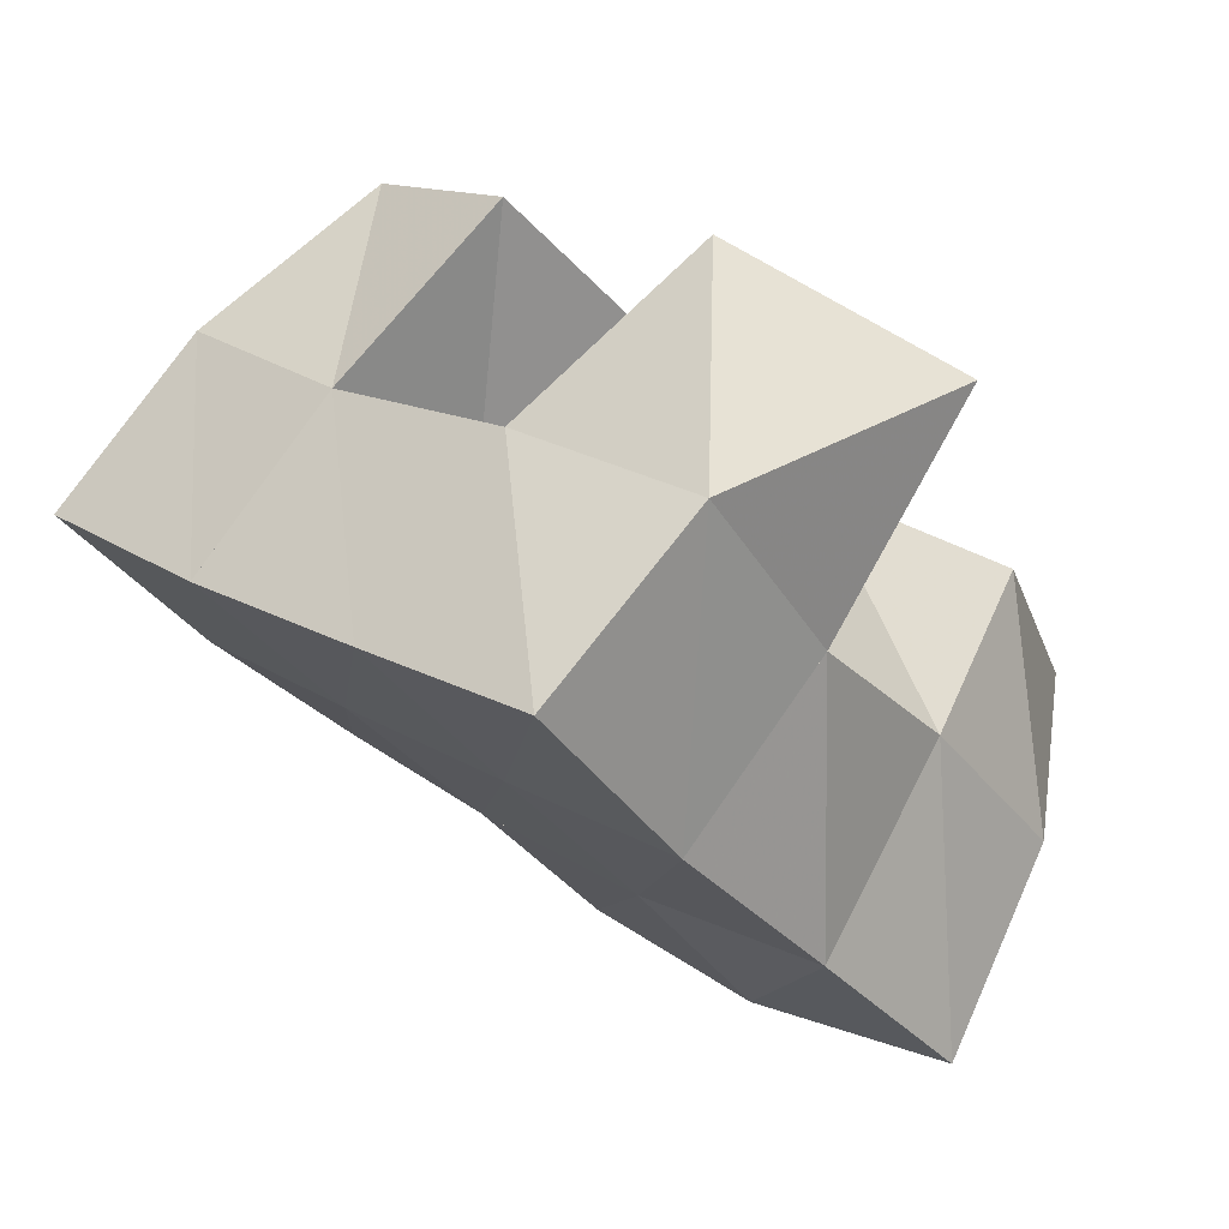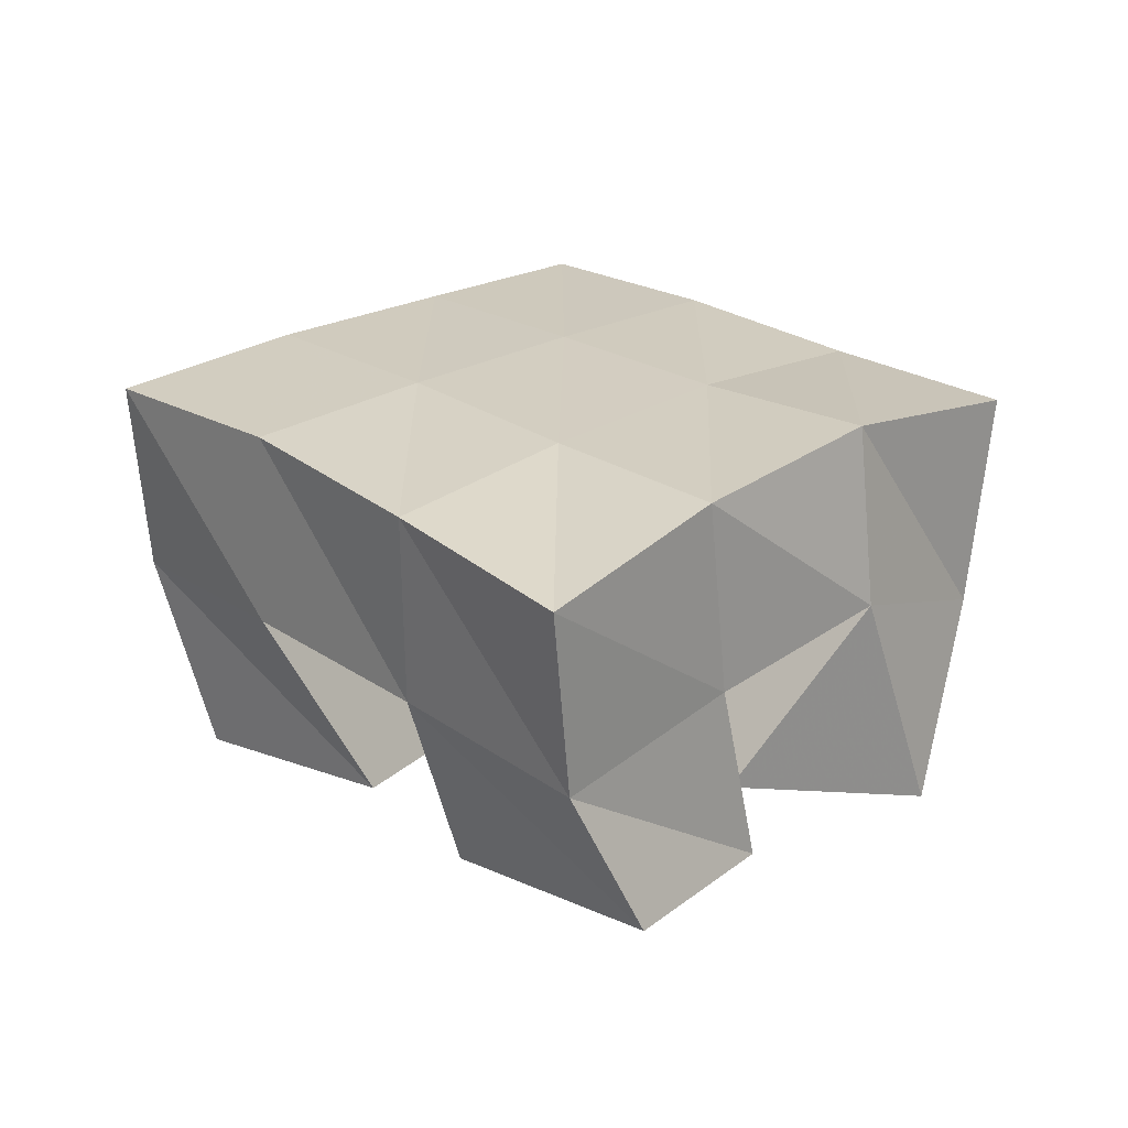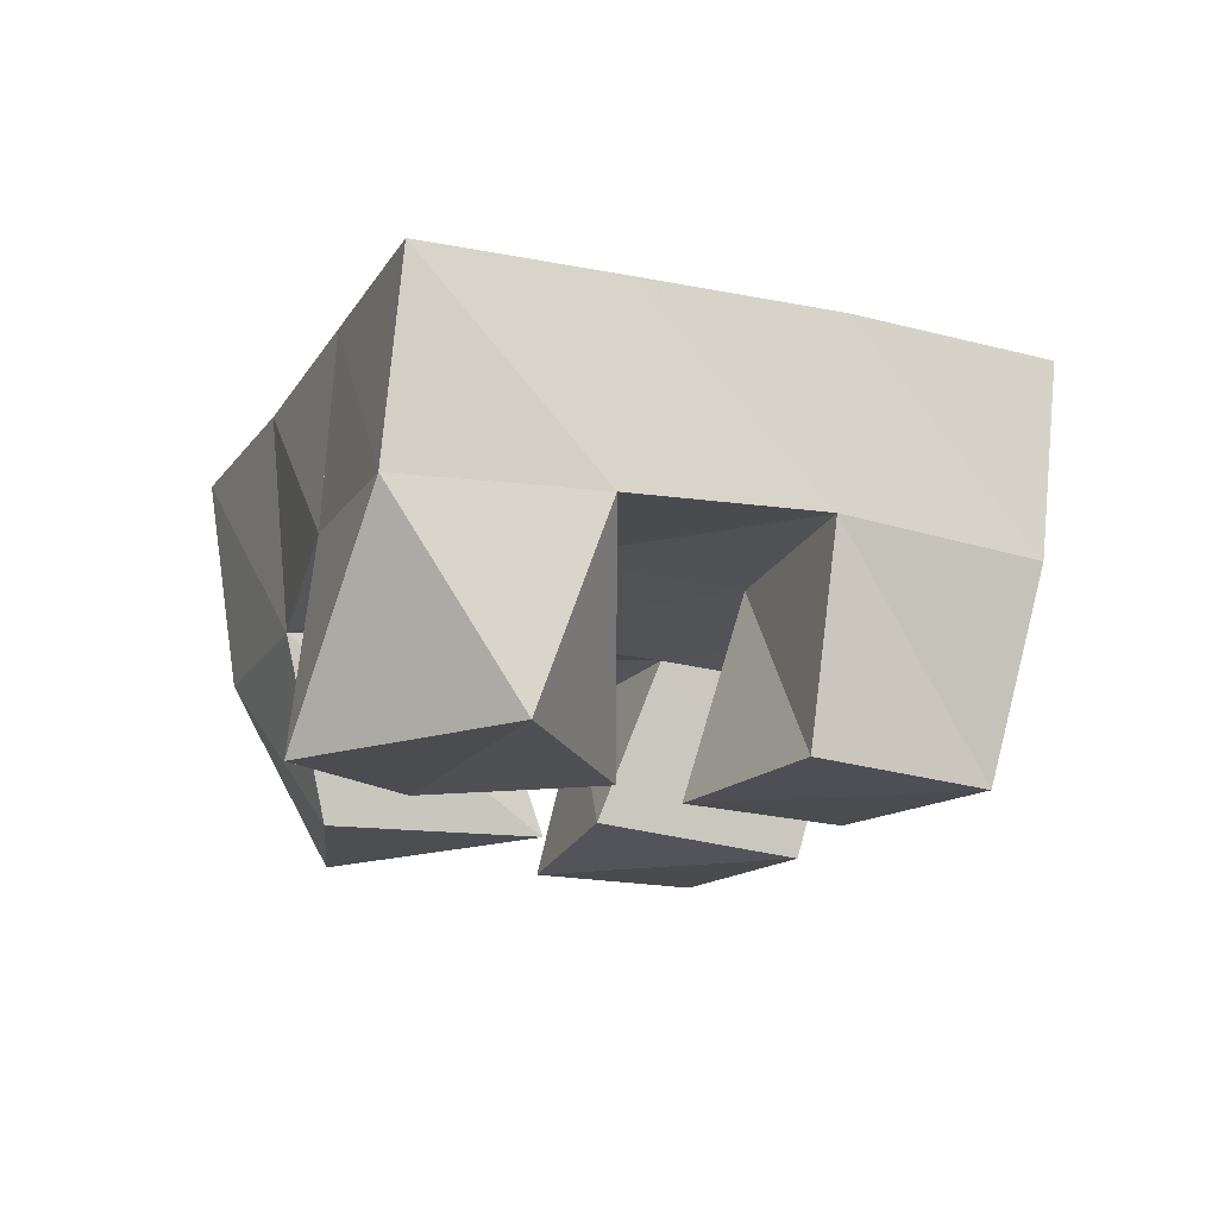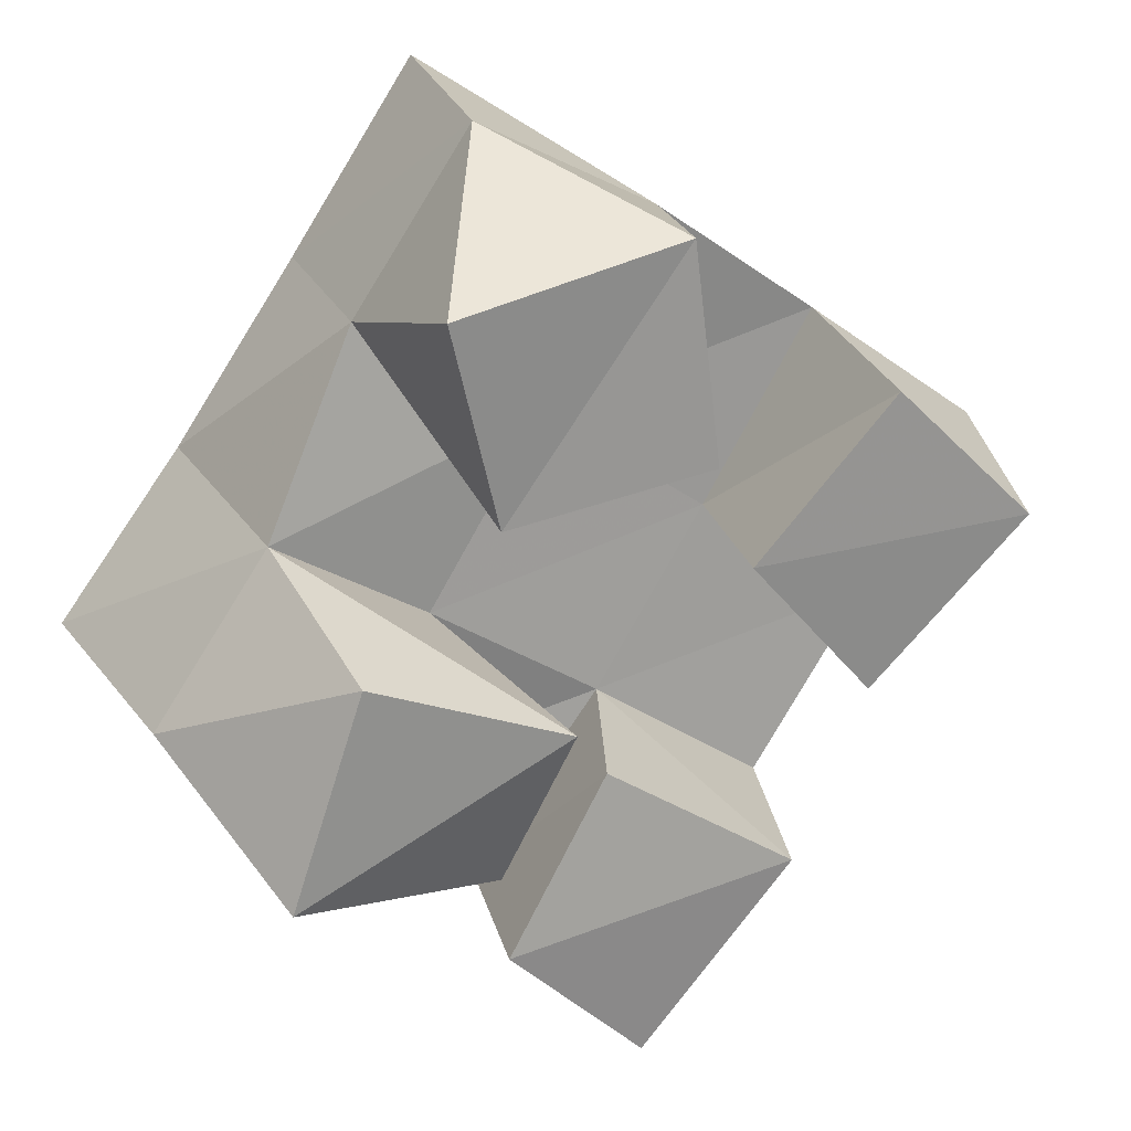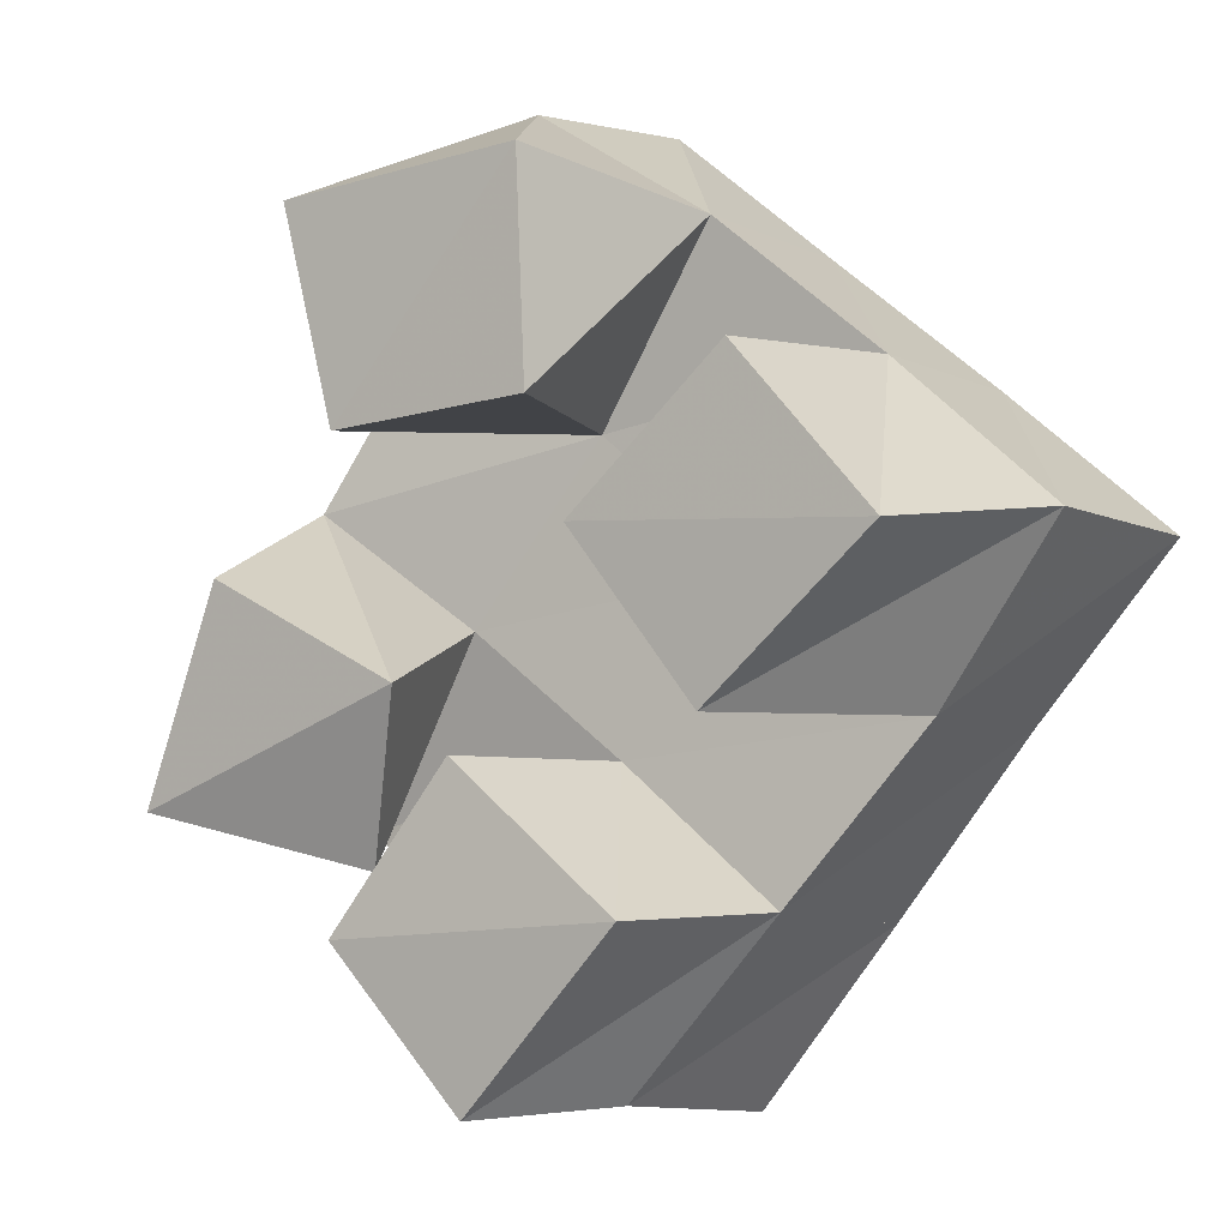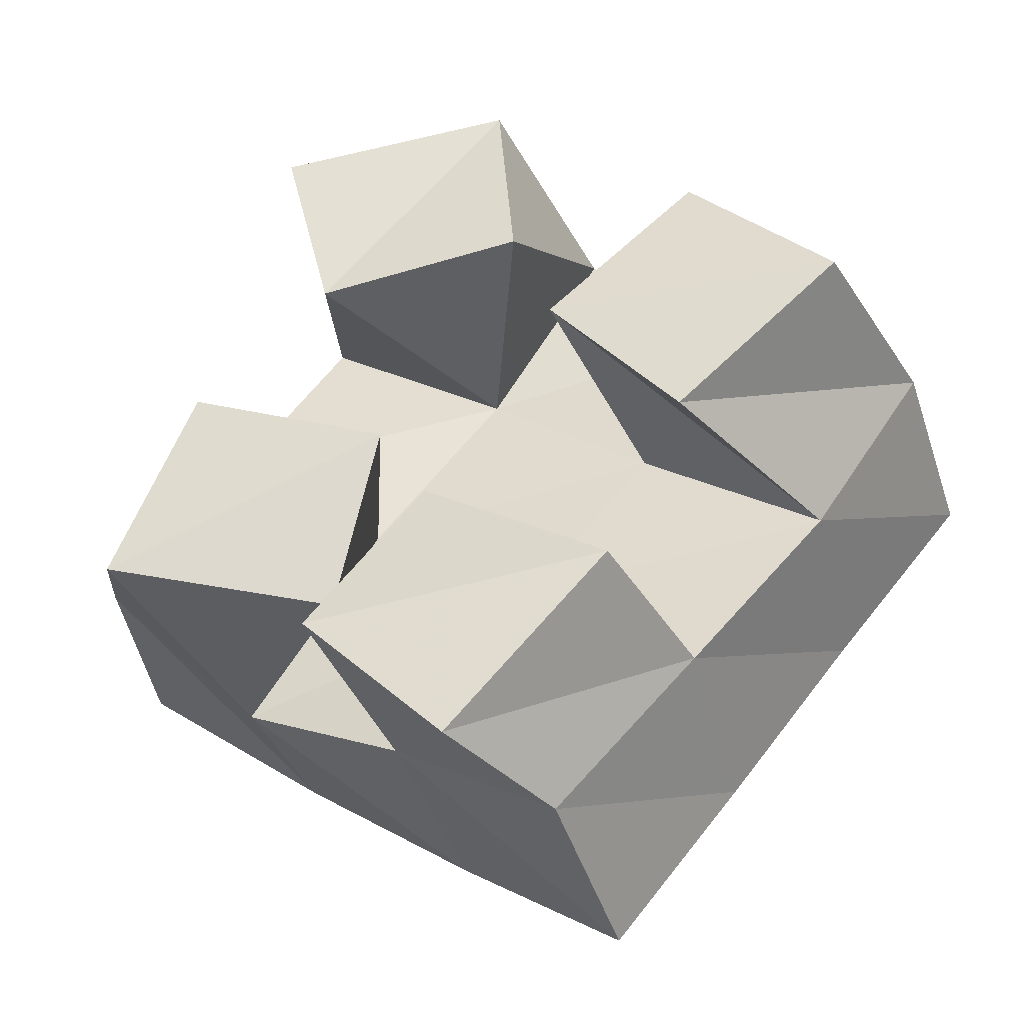
<metadata>
{"format":"obj","ext":"obj","renderer":"f3d","projection":"perspective","resolution":1024,"background":"white","views":[{"elev":72.6,"azim":-148.4,"up":"+Z"},{"elev":20.9,"azim":171.5,"up":"+Y"},{"elev":-15.1,"azim":14.2,"up":"+Y"},{"elev":26.3,"azim":-23.6,"up":"+Z"},{"elev":0.4,"azim":32.9,"up":"+Z"},{"elev":-39.2,"azim":13.3,"up":"+Z"}]}
</metadata>
<code>
v 0.6013 0.1 0.1645
v 0.6281 0.153 0.1868
v 0.6125 0.1012 0.1173
v 0.6003 0.1541 0.1459
v 0.6563 0.1039 0.1729
v 0.6711 0.1529 0.1626
v 0.661 0.1 0.1231
v 0.6439 0.1536 0.1178
v 0.6385 0.1056 0.05219
v 0.6539 0.1457 0.04952
v 0.6128 0.1 0.01422
v 0.622 0.1453 0.008315
v 0.6821 0.1 0.02222
v 0.6939 0.1421 0.02079
v 0.6453 0.1005 -0.01944
v 0.6622 0.135 -0.01981
v 0.7048 0.1022 0.1323
v 0.7115 0.1545 0.1321
v 0.6699 0.1003 0.09822
v 0.6829 0.1508 0.08916
v 0.7383 0.1 0.09821
v 0.7518 0.1496 0.1011
v 0.6998 0.1003 0.06237
v 0.7255 0.148 0.06047
v 0.5817 0.1012 0.0875
v 0.5764 0.1444 0.1018
v 0.5642 0.1 0.03813
v 0.5479 0.1421 0.06367
v 0.6289 0.1 0.06655
v 0.6143 0.1488 0.07607
v 0.6158 0.1115 0.0272
v 0.5817 0.1554 0.03093
v 0.633 0.2024 0.1876
v 0.6029 0.2017 0.1443
v 0.6728 0.202 0.1578
v 0.6431 0.2008 0.1158
v 0.7143 0.2012 0.1272
v 0.6842 0.199 0.0861
v 0.7558 0.1977 0.09596
v 0.7243 0.1962 0.05621
v 0.5722 0.1972 0.1044
v 0.6136 0.1987 0.0744
v 0.6552 0.1955 0.04381
v 0.6953 0.1898 0.01407
v 0.5412 0.1937 0.0673
v 0.5846 0.1989 0.03576
v 0.6271 0.1933 0.003222
v 0.6668 0.182 -0.02747
f 1 2 4
f 3 1 4
f 2 6 8
f 4 2 8
f 6 5 7
f 8 6 7
f 5 1 3
f 7 5 3
f 8 7 3
f 4 8 3
f 2 1 5
f 6 2 5
f 9 10 12
f 11 9 12
f 10 14 16
f 12 10 16
f 14 13 15
f 16 14 15
f 13 9 11
f 15 13 11
f 16 15 11
f 12 16 11
f 10 9 13
f 14 10 13
f 17 18 20
f 19 17 20
f 18 22 24
f 20 18 24
f 22 21 23
f 24 22 23
f 21 17 19
f 23 21 19
f 24 23 19
f 20 24 19
f 18 17 21
f 22 18 21
f 25 26 28
f 27 25 28
f 26 30 32
f 28 26 32
f 30 29 31
f 32 30 31
f 29 25 27
f 31 29 27
f 32 31 27
f 28 32 27
f 26 25 29
f 30 26 29
f 2 33 34
f 4 2 34
f 33 35 36
f 34 33 36
f 35 6 8
f 36 35 8
f 6 2 4
f 8 6 4
f 36 8 4
f 34 36 4
f 33 2 6
f 35 33 6
f 6 35 36
f 8 6 36
f 35 37 38
f 36 35 38
f 37 18 20
f 38 37 20
f 18 6 8
f 20 18 8
f 38 20 8
f 36 38 8
f 35 6 18
f 37 35 18
f 18 37 38
f 20 18 38
f 37 39 40
f 38 37 40
f 39 22 24
f 40 39 24
f 22 18 20
f 24 22 20
f 40 24 20
f 38 40 20
f 37 18 22
f 39 37 22
f 4 34 41
f 26 4 41
f 34 36 42
f 41 34 42
f 36 8 30
f 42 36 30
f 8 4 26
f 30 8 26
f 42 30 26
f 41 42 26
f 34 4 8
f 36 34 8
f 8 36 42
f 30 8 42
f 36 38 43
f 42 36 43
f 38 20 10
f 43 38 10
f 20 8 30
f 10 20 30
f 43 10 30
f 42 43 30
f 36 8 20
f 38 36 20
f 20 38 43
f 10 20 43
f 38 40 44
f 43 38 44
f 40 24 14
f 44 40 14
f 24 20 10
f 14 24 10
f 44 14 10
f 43 44 10
f 38 20 24
f 40 38 24
f 26 41 45
f 28 26 45
f 41 42 46
f 45 41 46
f 42 30 32
f 46 42 32
f 30 26 28
f 32 30 28
f 46 32 28
f 45 46 28
f 41 26 30
f 42 41 30
f 30 42 46
f 32 30 46
f 42 43 47
f 46 42 47
f 43 10 12
f 47 43 12
f 10 30 32
f 12 10 32
f 47 12 32
f 46 47 32
f 42 30 10
f 43 42 10
f 10 43 47
f 12 10 47
f 43 44 48
f 47 43 48
f 44 14 16
f 48 44 16
f 14 10 12
f 16 14 12
f 48 16 12
f 47 48 12
f 43 10 14
f 44 43 14

</code>
